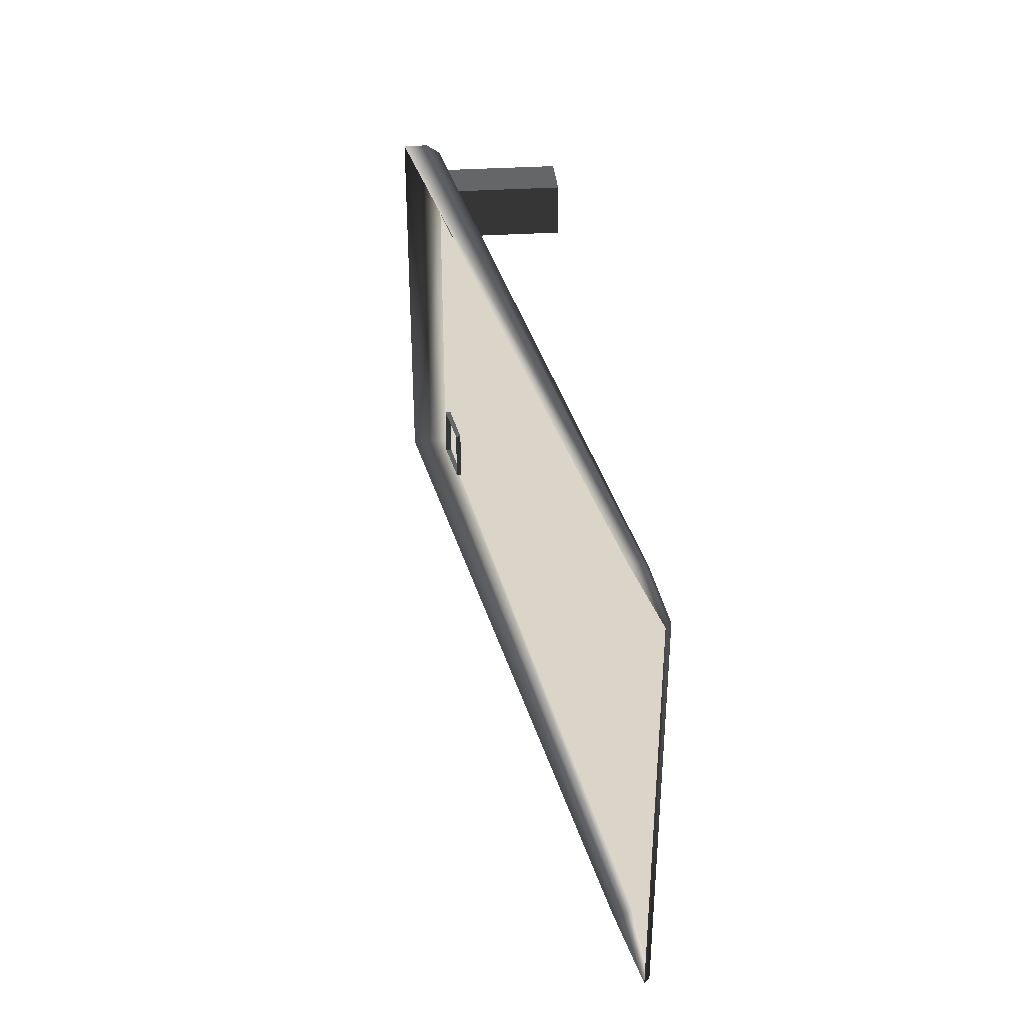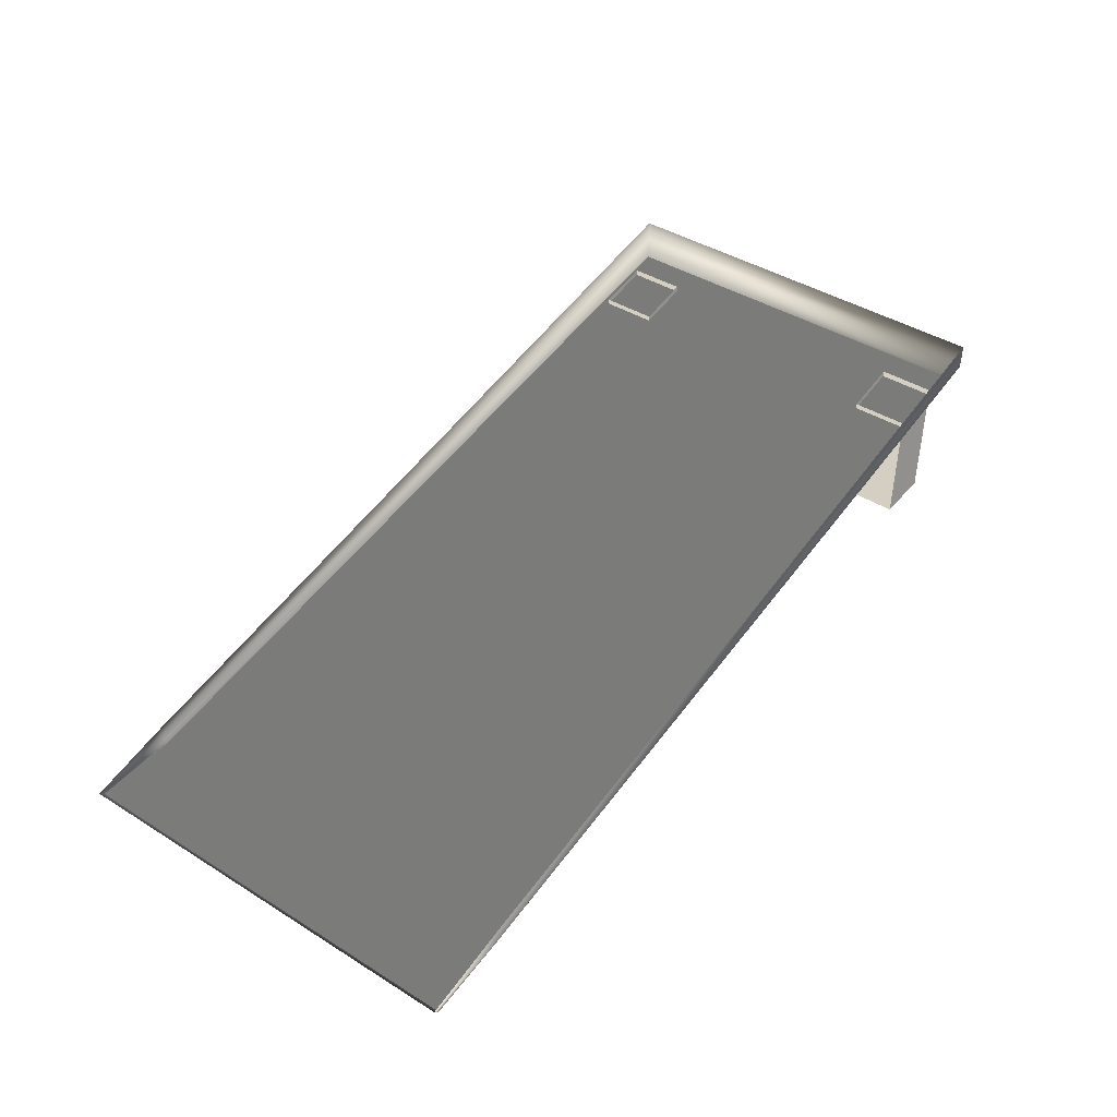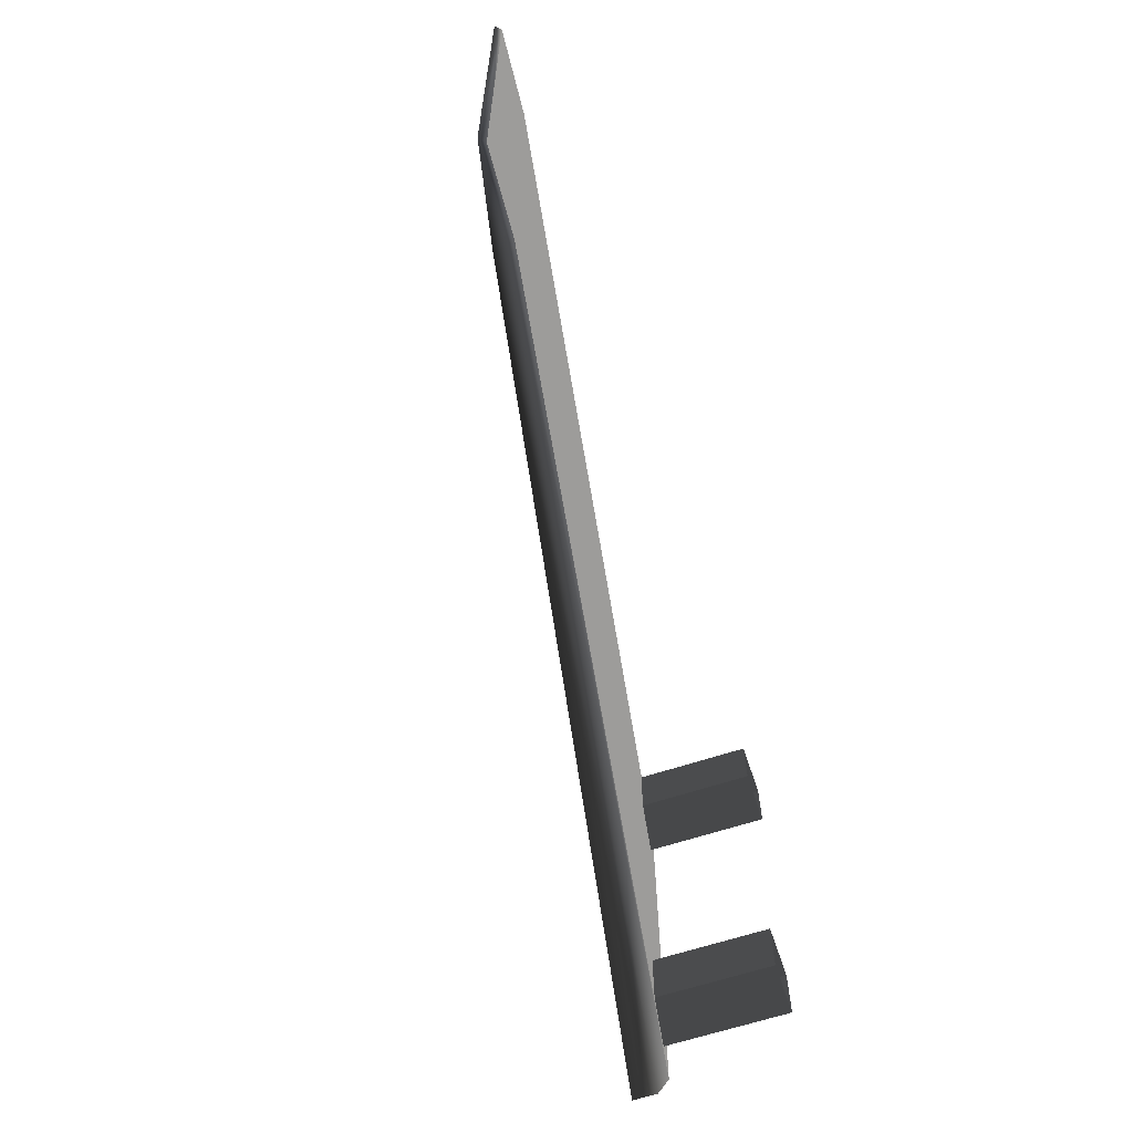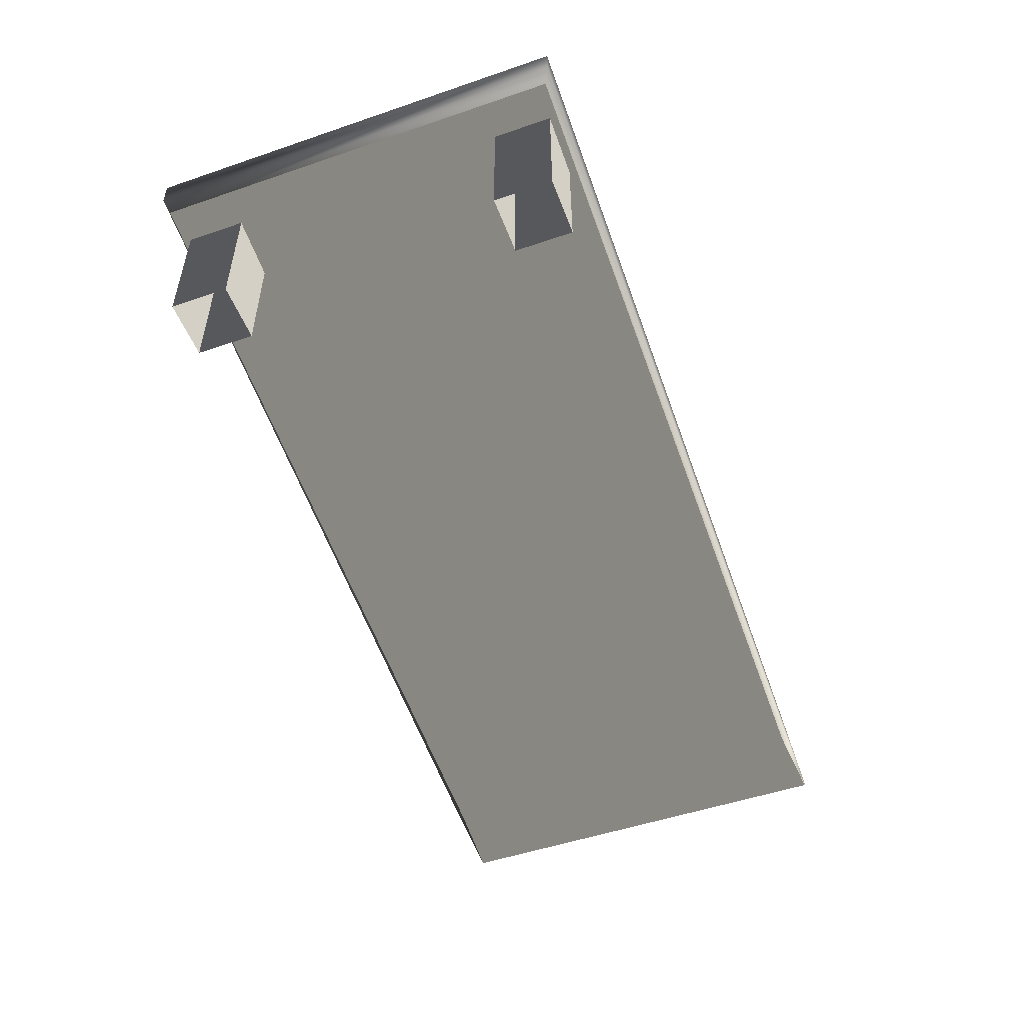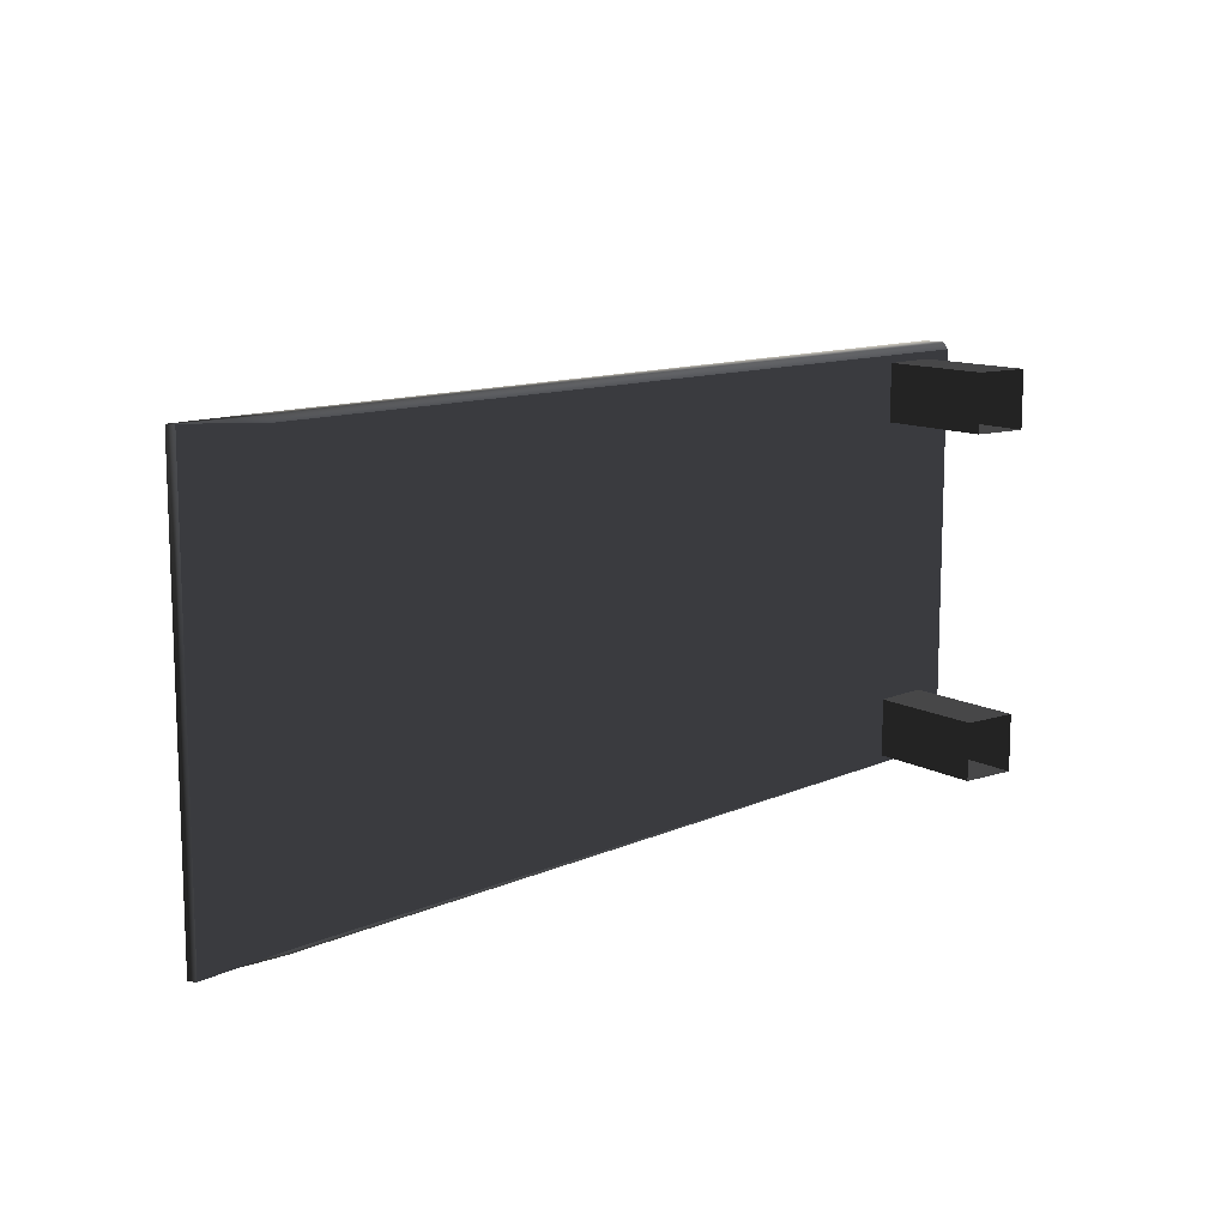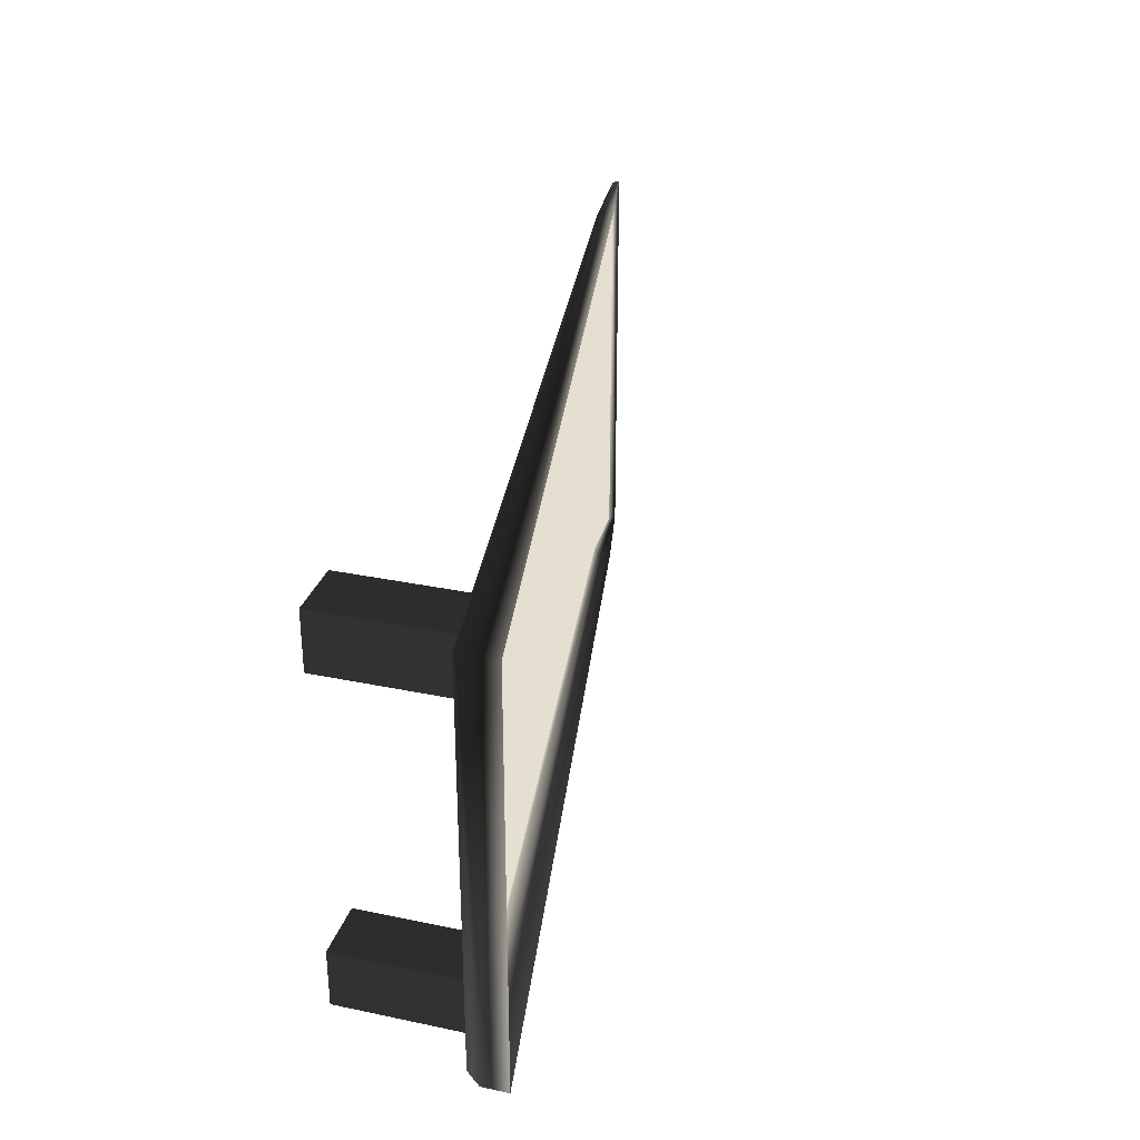
<metadata>
{"format":"obj","ext":"obj","renderer":"f3d","projection":"perspective","resolution":1024,"background":"white","views":[{"elev":35.3,"azim":85.1,"up":"+Y"},{"elev":42.4,"azim":126.6,"up":"+Z"},{"elev":-64.1,"azim":108.4,"up":"+Y"},{"elev":-50.9,"azim":-69.6,"up":"+Z"},{"elev":11.7,"azim":142.7,"up":"+Y"},{"elev":31.2,"azim":-73.4,"up":"+Y"}]}
</metadata>
<code>
v -1 1.113 0.07124
v -1 1.113 -0.06783
v 3.466 1.113 -0.8121
v 3.466 1.113 -0.738
v 3.93 1.113 -0.8355
v 3.466 1.084 -0.8349
v -0.9529 1.084 -0.1425
v 3.901 1.114 -0.8648
v -0.9529 1.084 -0.1425
v -1 1.113 -0.06783
v -1 -1.113 -0.06783
v -0.9529 -1.084 -0.1425
v -1 -6.629e-06 0.07124
v -1 -1.113 0.07124
v -1 1.113 0.07124
v 3.466 -1.113 -0.738
v 3.466 -1.113 -0.8121
v -1 -1.113 -0.06783
v -1 -1.113 0.07124
v 3.93 -1.113 -0.8355
v -0.9529 -1.084 -0.1425
v 3.466 -1.084 -0.8349
v 3.901 -1.114 -0.8648
v -0.7752 0.7378 -0.137
v -0.7752 0.7378 -0.8466
v -0.7752 1.044 -0.8466
v -0.7752 1.044 -0.137
v -0.7752 1.044 -0.137
v -0.7752 1.044 -0.8466
v -0.4687 1.044 -0.8466
v -0.4687 1.044 -0.1901
v -0.4687 1.044 -0.1901
v -0.4687 1.044 -0.8466
v -0.4687 0.7378 -0.8466
v -0.4687 0.7378 -0.1901
v -0.4687 0.7378 -0.1901
v -0.4687 0.7378 -0.8466
v -0.7752 0.7378 -0.8466
v -0.7752 0.7378 -0.137
v -0.7752 -1.044 -0.137
v -0.7752 -1.044 -0.8466
v -0.7752 -0.7378 -0.8466
v -0.7752 -0.7378 -0.137
v -0.7752 -0.7378 -0.137
v -0.7752 -0.7378 -0.8466
v -0.4687 -0.7378 -0.8466
v -0.4687 -0.7378 -0.1901
v -0.4687 -0.7378 -0.1901
v -0.4687 -0.7378 -0.8466
v -0.4687 -1.044 -0.8466
v -0.4687 -1.044 -0.1901
v -0.4687 -1.044 -0.1901
v -0.4687 -1.044 -0.8466
v -0.7752 -1.044 -0.8466
v -0.7752 -1.044 -0.137
v 3.901 1.114 -0.8648
v 3.901 -1.114 -0.8648
v 3.93 -1.113 -0.8355
v 3.93 3.456e-06 -0.8355
v 3.93 1.113 -0.8355
v 3.466 -1.084 -0.8349
v 3.901 -1.114 -0.8648
v 3.901 1.114 -0.8648
v 3.466 1.084 -0.8349
v -0.9529 -1.084 -0.1425
v -0.9529 1.084 -0.1425
g Ramp_LP_B_36922_607
f 1 3 2
f 1 4 3
f 3 4 5
f 6 2 3
f 6 7 2
f 8 3 5
f 8 6 3
f 9 11 10
f 9 12 11
f 11 13 10
f 13 11 14
f 10 13 15
f 16 18 17
f 16 19 18
f 16 17 20
f 21 17 18
f 21 22 17
f 22 20 17
f 22 23 20
f 24 26 25
f 24 27 26
f 28 30 29
f 28 31 30
f 32 34 33
f 32 35 34
f 36 38 37
f 36 39 38
f 40 42 41
f 40 43 42
f 44 46 45
f 44 47 46
f 48 50 49
f 48 51 50
f 52 54 53
f 52 55 54
f 56 58 57
f 58 56 59
f 59 56 60
f 61 63 62
f 63 61 64
f 64 61 65
f 64 65 66

</code>
